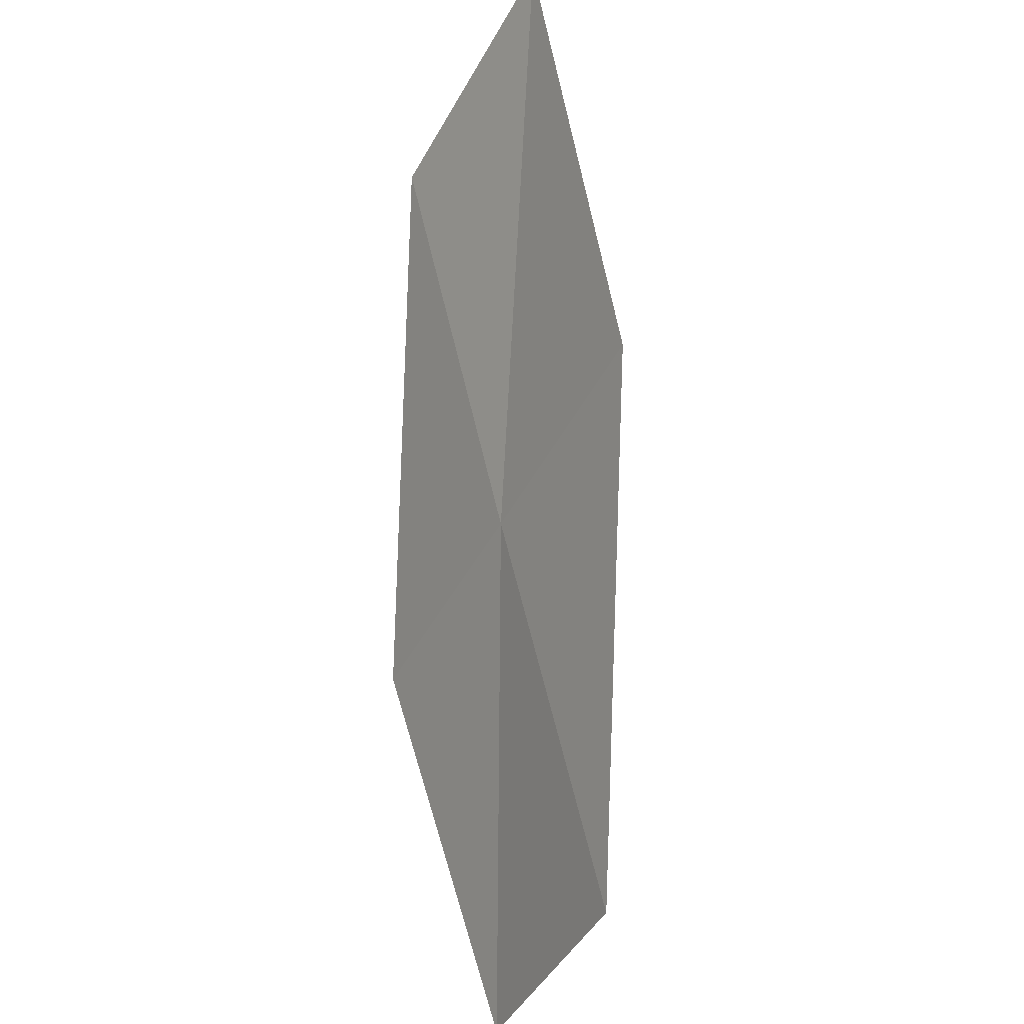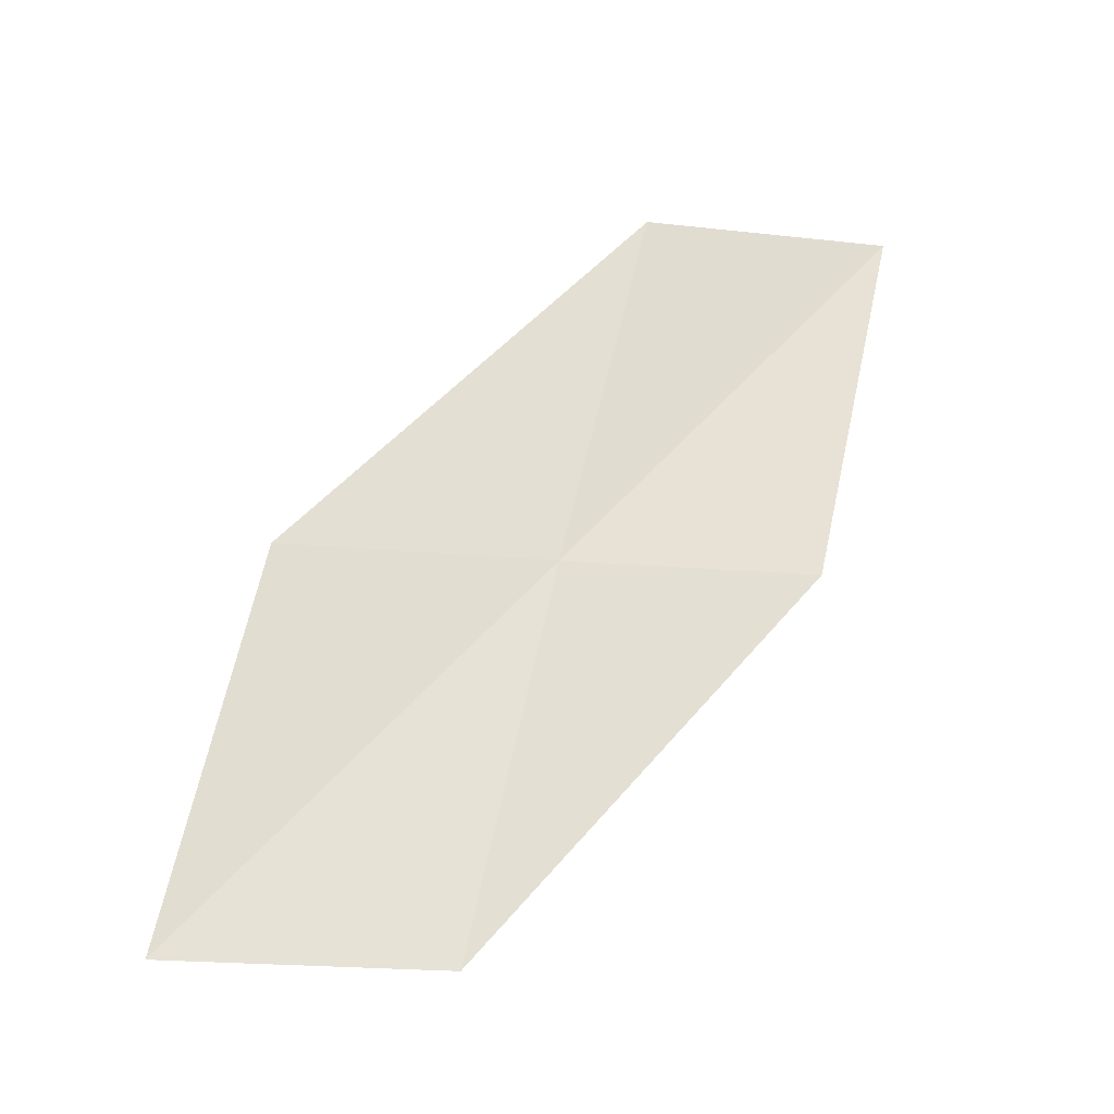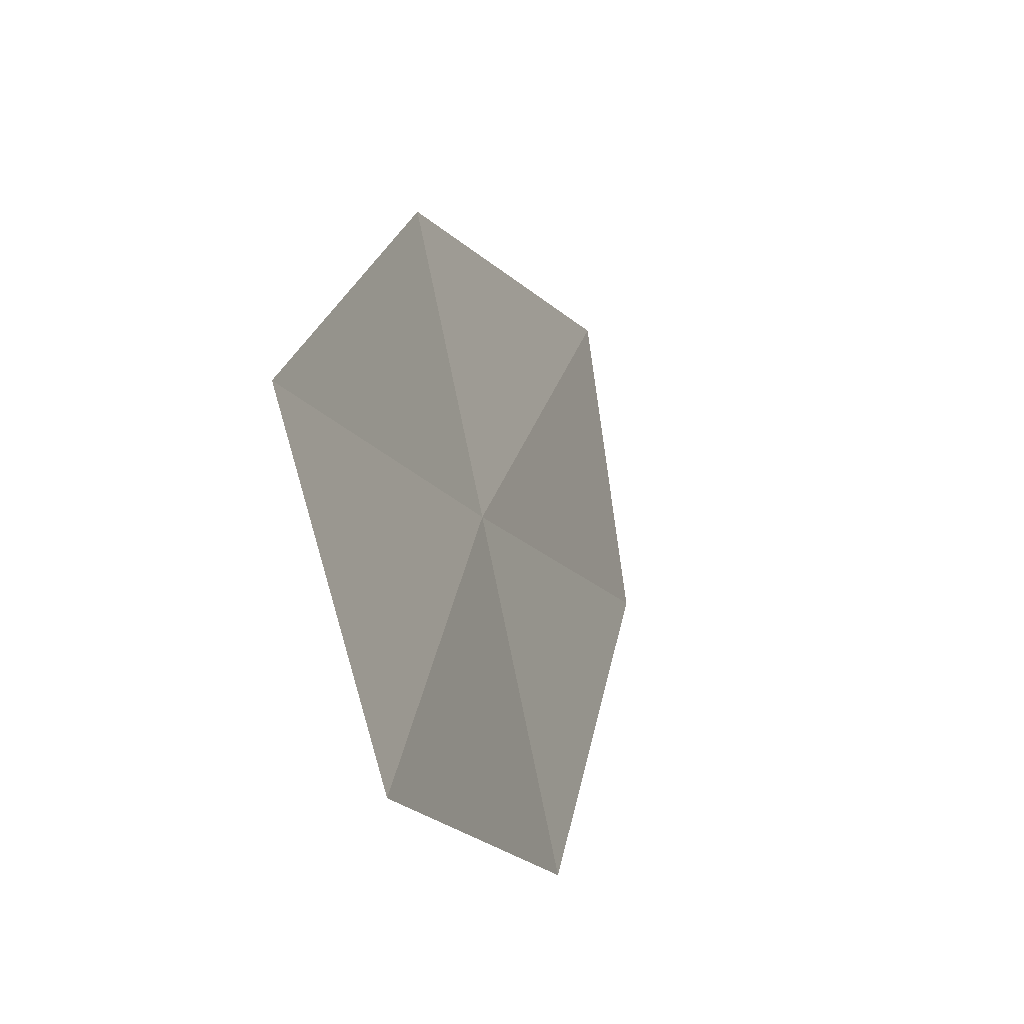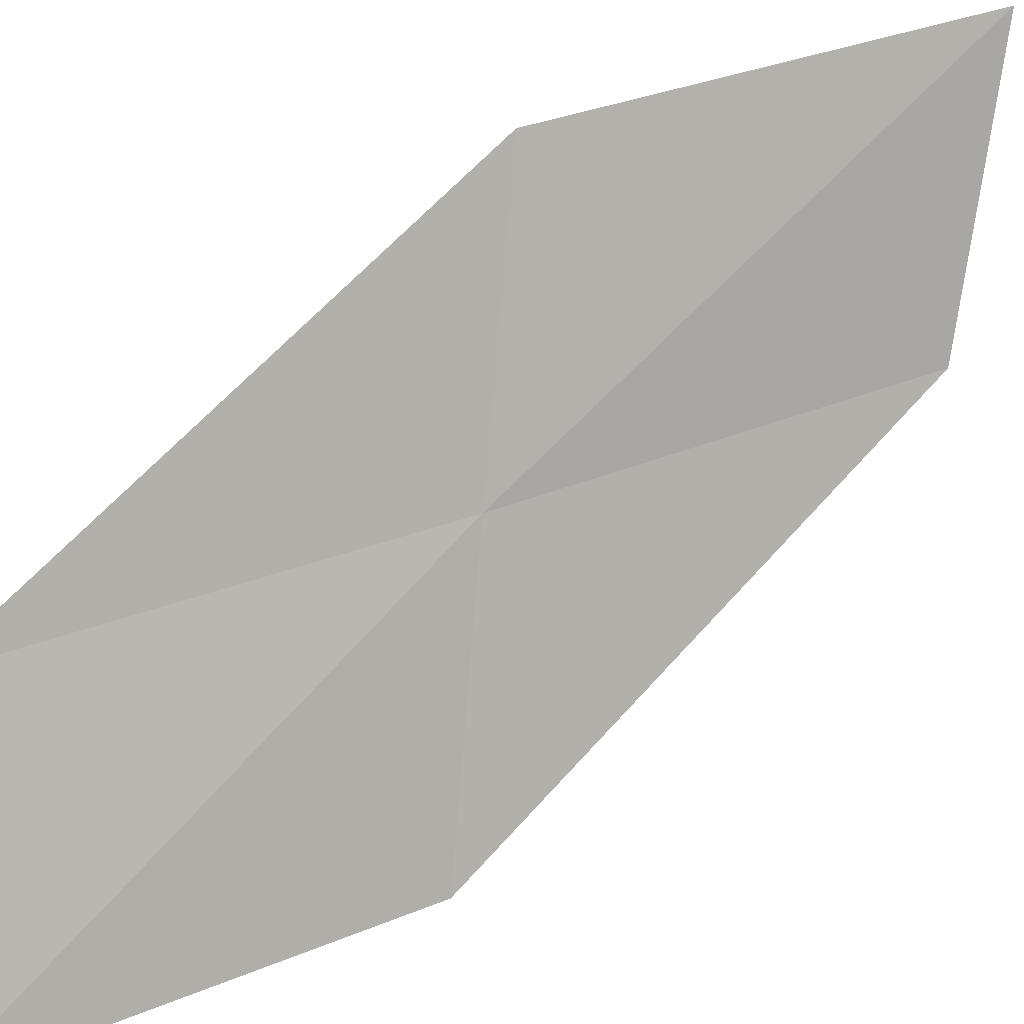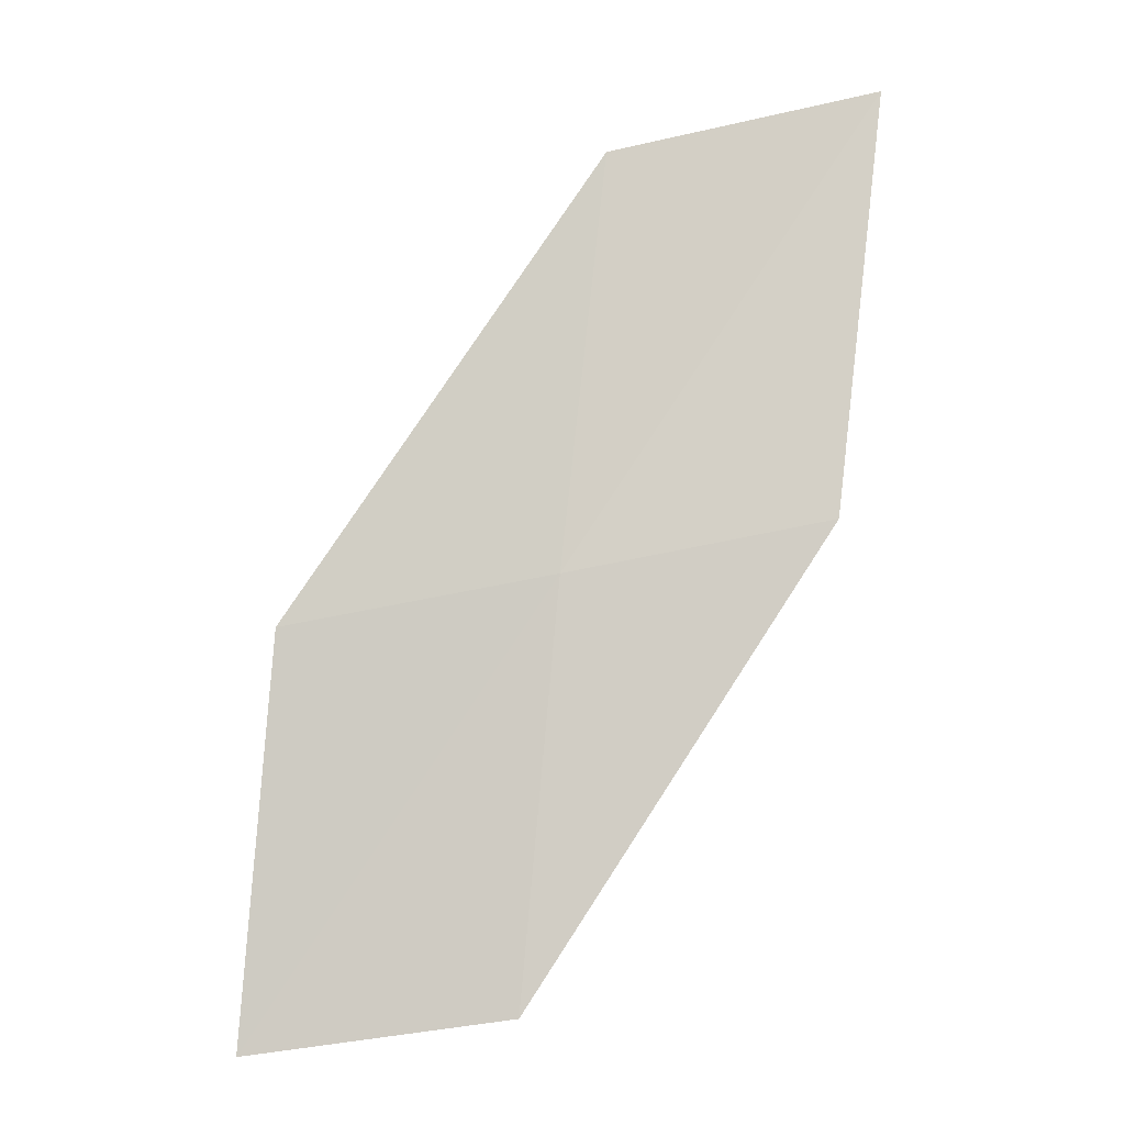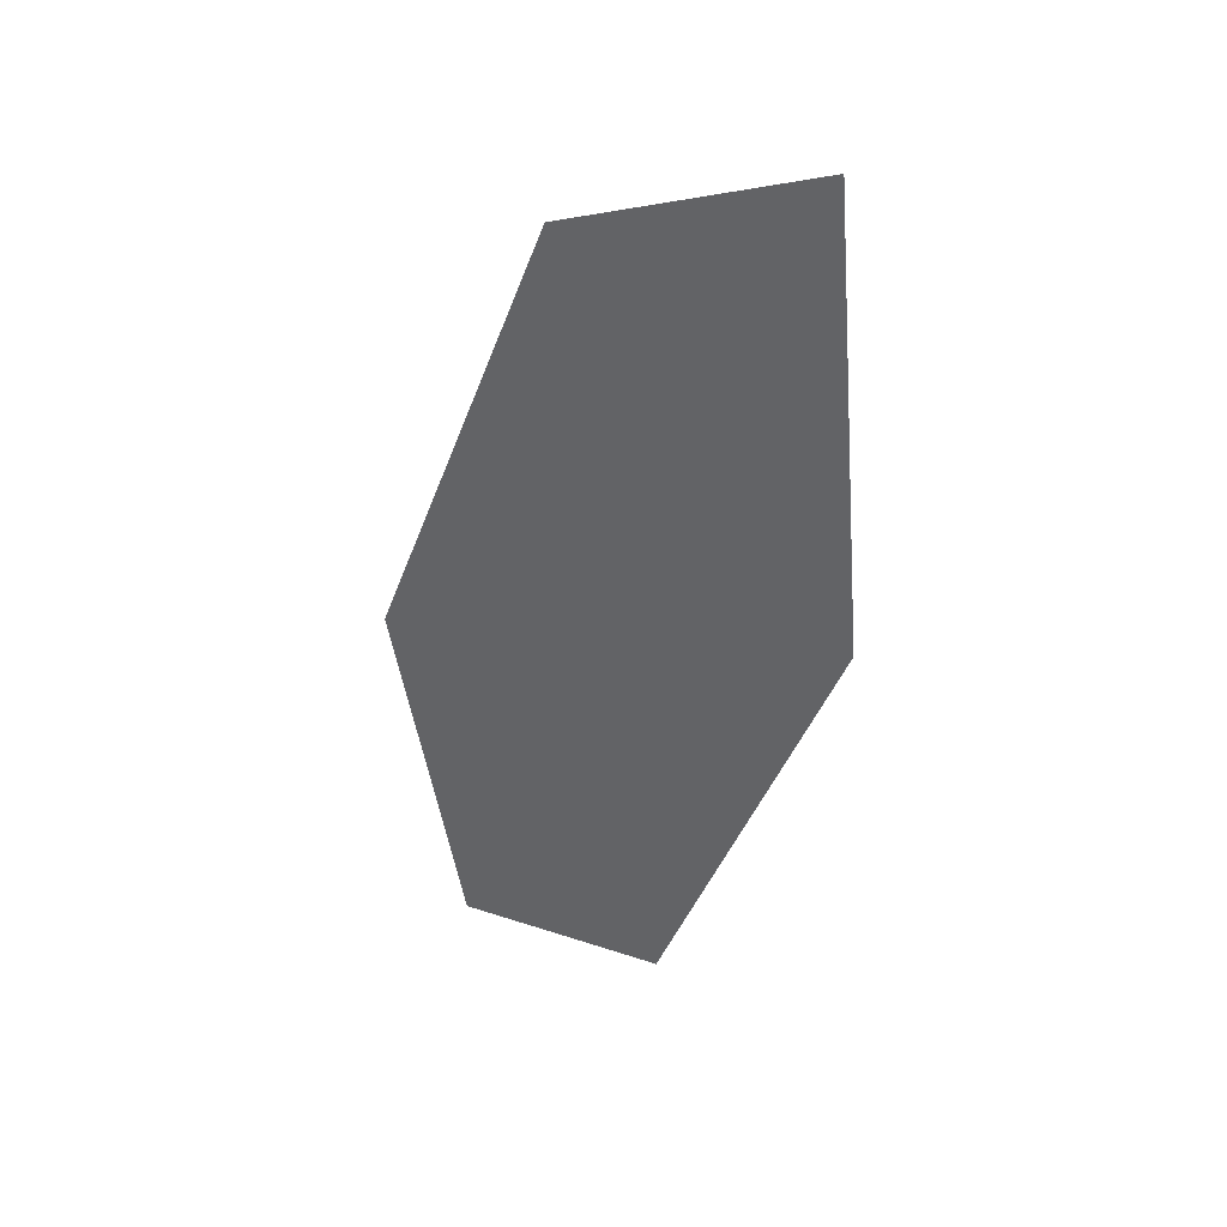
<metadata>
{"format":"obj","ext":"obj","renderer":"f3d","projection":"perspective","resolution":1024,"background":"white","views":[{"elev":-36.2,"azim":132.8,"up":"+Z"},{"elev":-47.5,"azim":56.9,"up":"+Z"},{"elev":-11.5,"azim":-142.1,"up":"+Y"},{"elev":27.6,"azim":-100.2,"up":"+Y"},{"elev":-29.3,"azim":76.4,"up":"+Z"},{"elev":17.9,"azim":109.7,"up":"+Z"}]}
</metadata>
<code>
v 19.22 17.83 6.064
v 18.69 17.82 4.735
v 18.33 16.98 4.659
v 18.89 16.95 5.925
v 19.55 18.68 6.204
v 20.04 18.74 7.598
v 19.76 17.86 7.393
f 1 2 3
f 1 3 4
f 1 5 2
f 1 6 5
f 1 7 6
f 1 4 7

</code>
